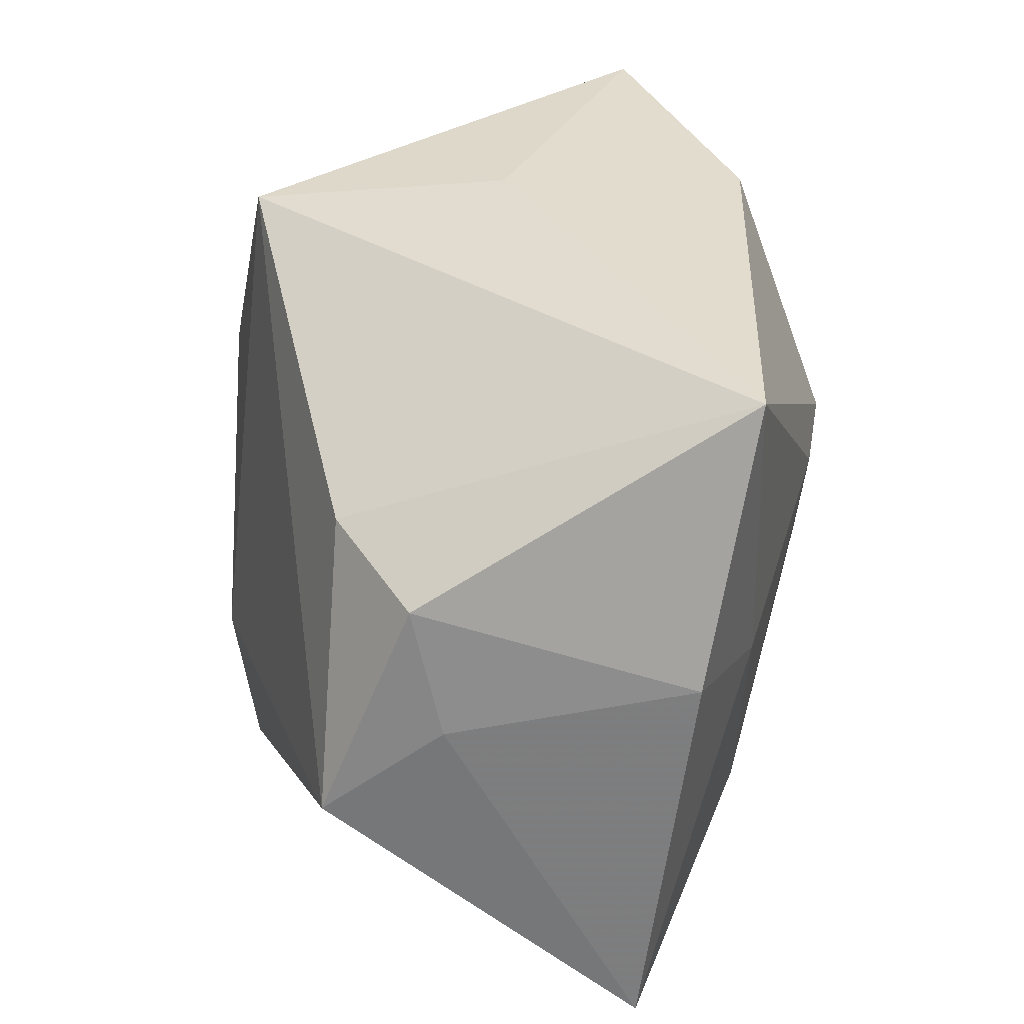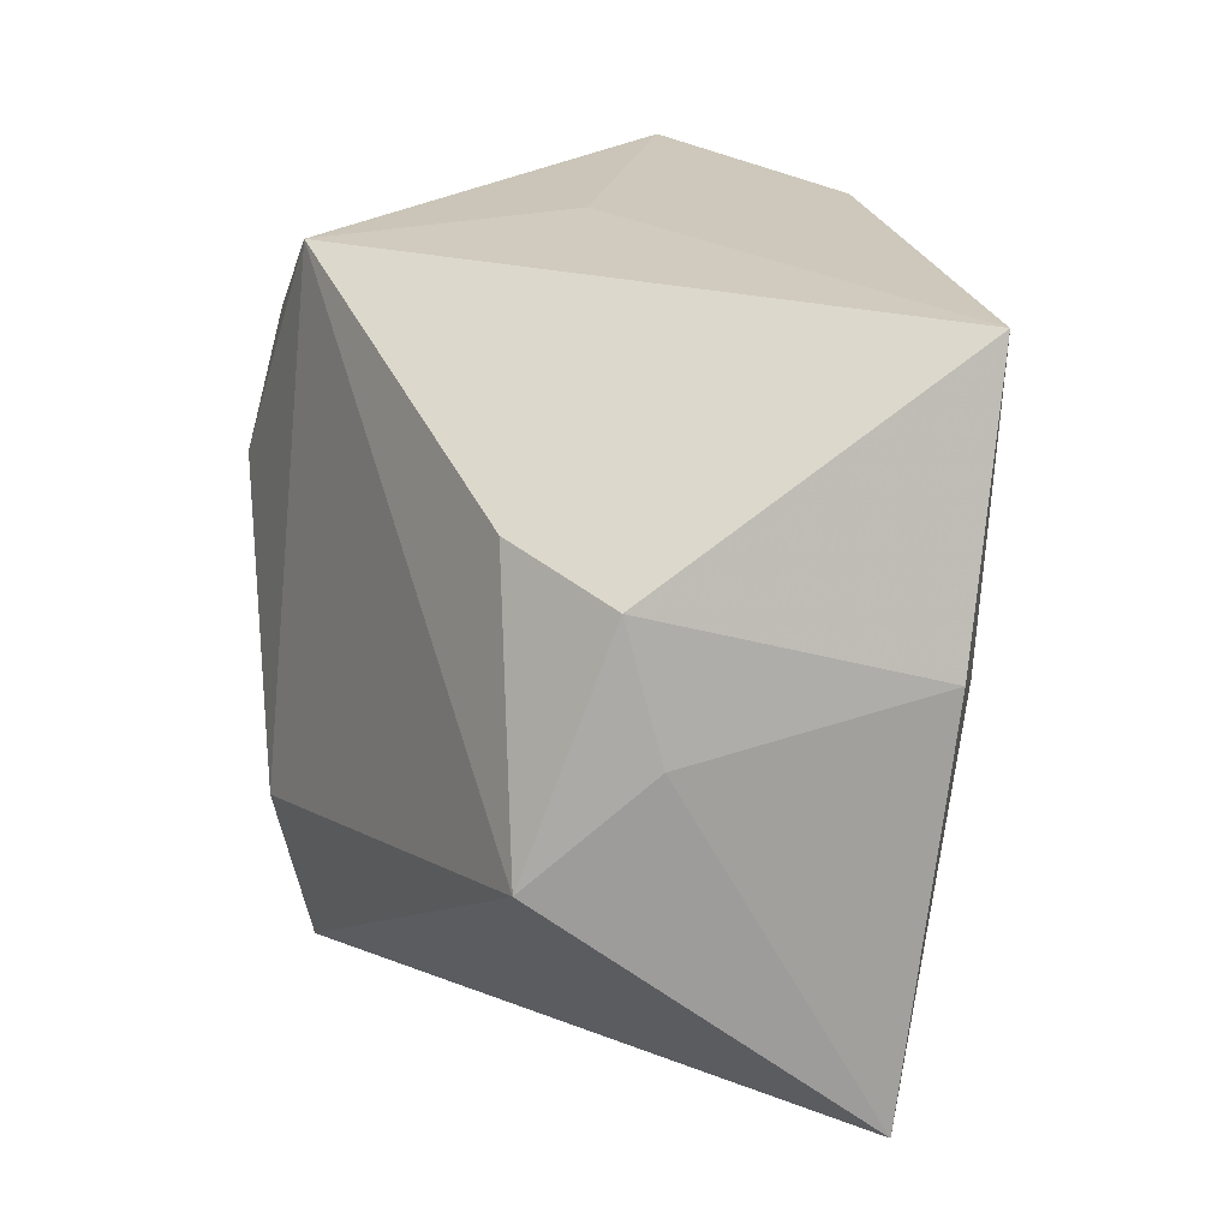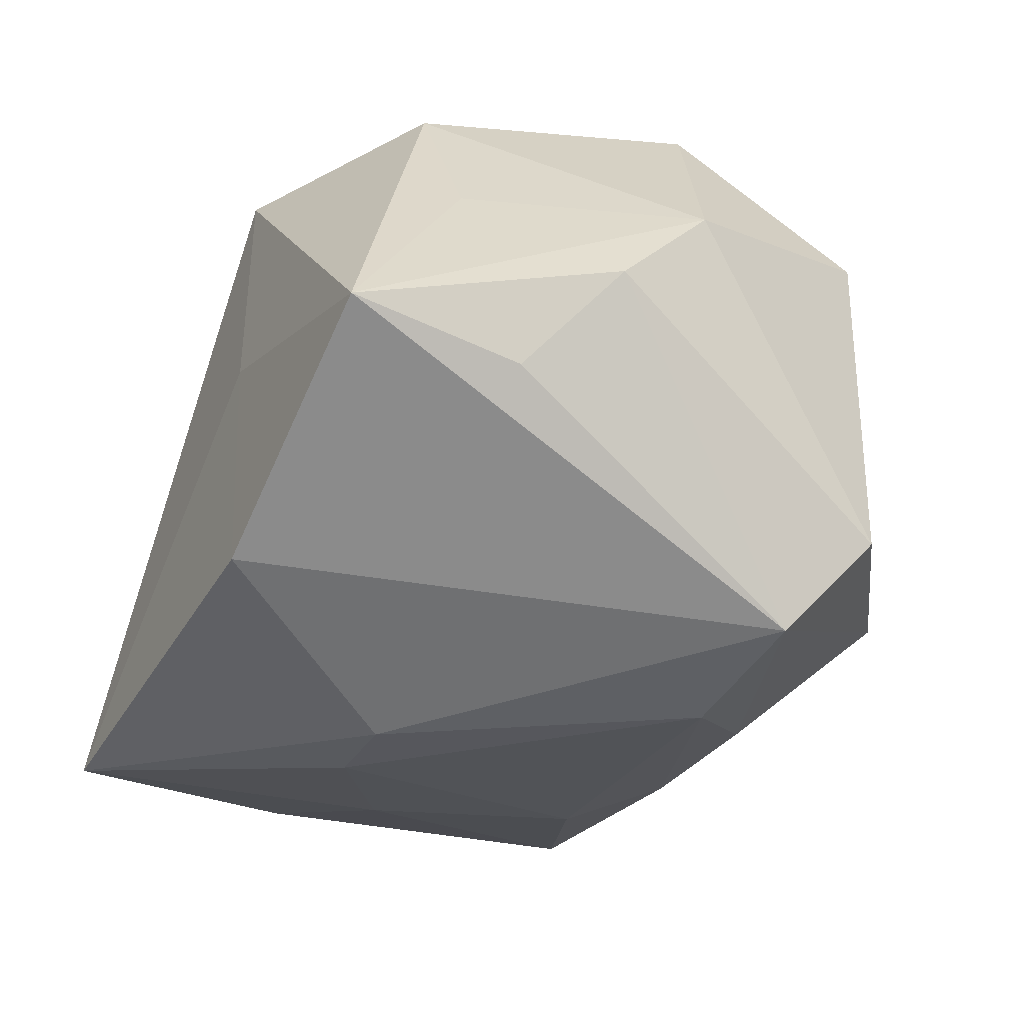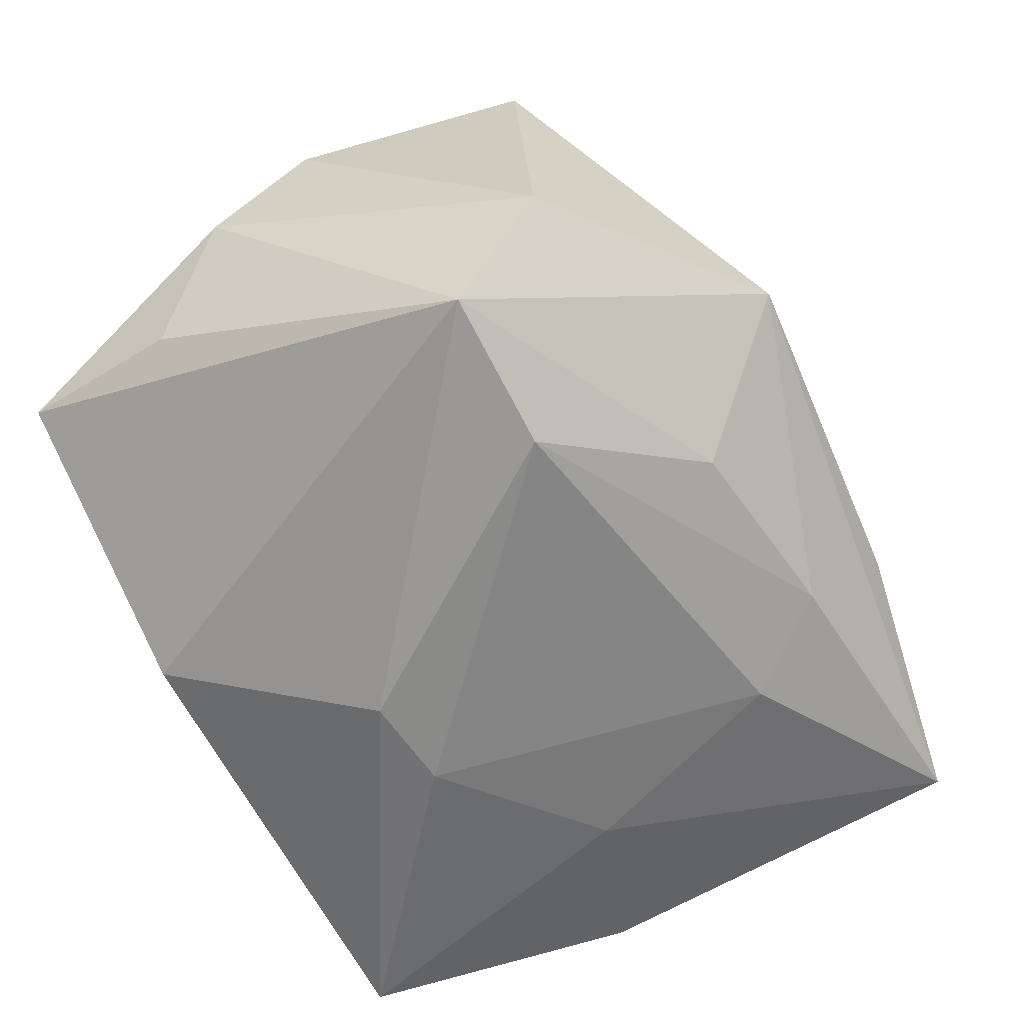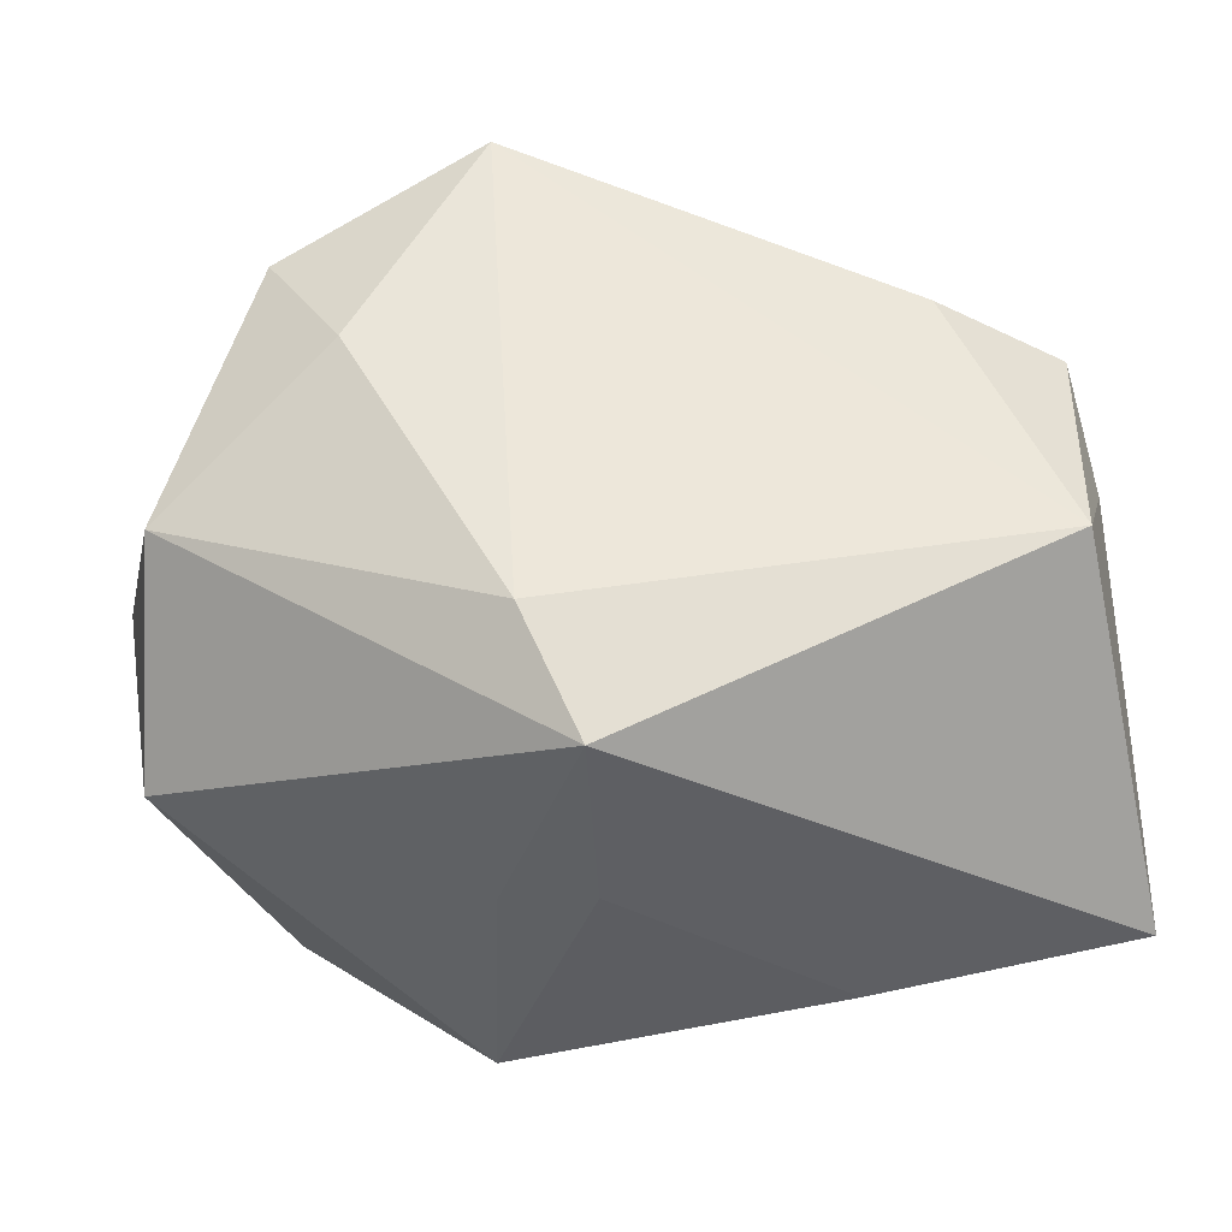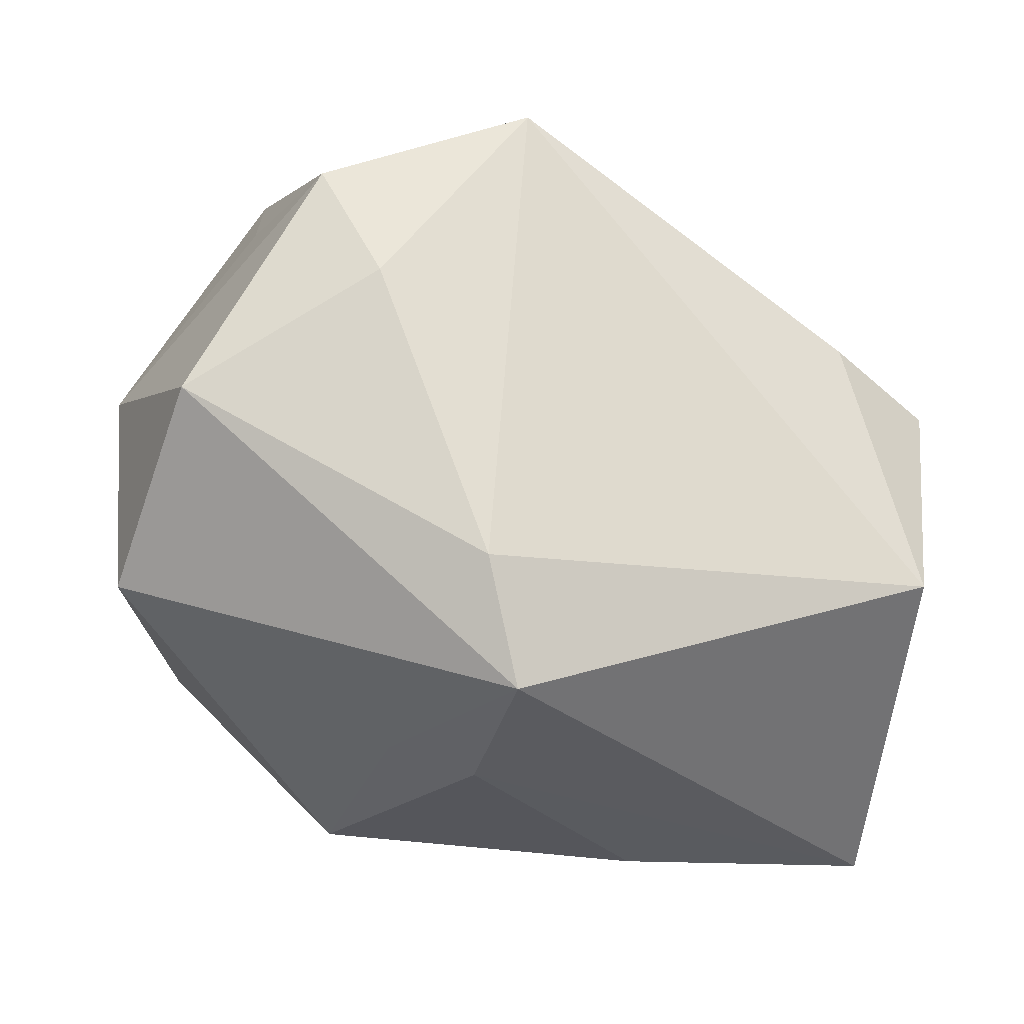
<metadata>
{"format":"obj","ext":"obj","renderer":"f3d","projection":"perspective","resolution":1024,"background":"white","views":[{"elev":32.4,"azim":94.0,"up":"+Y"},{"elev":20.2,"azim":80.9,"up":"+Y"},{"elev":-34.5,"azim":-118.6,"up":"+Z"},{"elev":-66.2,"azim":-62.6,"up":"+Z"},{"elev":-28.8,"azim":15.2,"up":"+Y"},{"elev":71.0,"azim":9.8,"up":"+Z"}]}
</metadata>
<code>
v 0.01063 0.01254 -0.02942
v 0.02755 0.00115 -0.02402
v -0.007073 0.03423 0.00278
v 0.04303 0.006812 -0.01888
v 0.0005634 -0.01714 0.03325
v -0.033 0.02209 0.01141
v -0.0154 0.01063 0.03337
v -0.004106 0.03292 0.02801
v 0.005474 -0.02898 0.02992
v 0.04296 0.01425 0.007748
v -0.03581 -0.02272 -0.01725
v -0.03669 0.03501 -0.008666
v -0.01425 -0.03851 -0.01127
v 0.001877 -0.03426 0.01279
v -0.03781 -0.02175 0.01608
v 0.03558 0.03293 -0.02334
v -0.03854 0.01843 -0.01196
v 0.01454 -0.02915 -0.01966
v -0.004796 -0.02671 -0.02258
v -0.02394 0.02207 0.02942
v 0.0326 0.01737 0.01567
v 0.02067 -0.02009 -0.02305
v 0.01911 -0.03608 -0.01006
v -0.04408 0.01021 -0.001499
v -0.04395 0.000545 0.009181
v -0.009122 0.03421 -0.02153
v -0.03315 -0.01335 -0.02861
v 0.04447 -0.007636 0.01644
v 0.04447 -0.03153 -0.01395
v 0.04447 0.001827 0.004706
v -0.03283 -0.004334 0.03093
v -0.007437 -0.03257 0.01099
v -0.01778 -0.01352 -0.03045
v 0.0009622 0.01356 -0.03045
f 5 8 7
f 7 31 5
f 15 31 25
f 6 12 25
f 26 16 34
f 3 12 8
f 8 16 3
f 3 26 12
f 16 26 3
f 28 29 30
f 30 10 28
f 28 8 5
f 25 31 20
f 20 6 25
f 20 7 8
f 31 7 20
f 8 12 20
f 12 6 20
f 13 29 23
f 23 14 13
f 29 14 23
f 32 15 13
f 13 14 32
f 9 28 5
f 9 14 29
f 29 28 9
f 5 31 9
f 31 15 9
f 15 32 9
f 9 32 14
f 8 28 21
f 21 28 10
f 21 16 8
f 21 10 16
f 18 29 13
f 27 26 34
f 27 17 12
f 12 26 27
f 34 16 1
f 16 2 1
f 4 2 16
f 29 2 4
f 30 29 4
f 4 10 30
f 16 10 4
f 22 2 29
f 29 18 22
f 22 1 2
f 19 18 13
f 13 27 19
f 13 15 11
f 11 27 13
f 11 15 25
f 17 27 24
f 25 12 24
f 12 17 24
f 24 11 25
f 27 11 24
f 33 19 27
f 33 27 34
f 34 1 33
f 1 22 33
f 33 22 18
f 18 19 33

</code>
